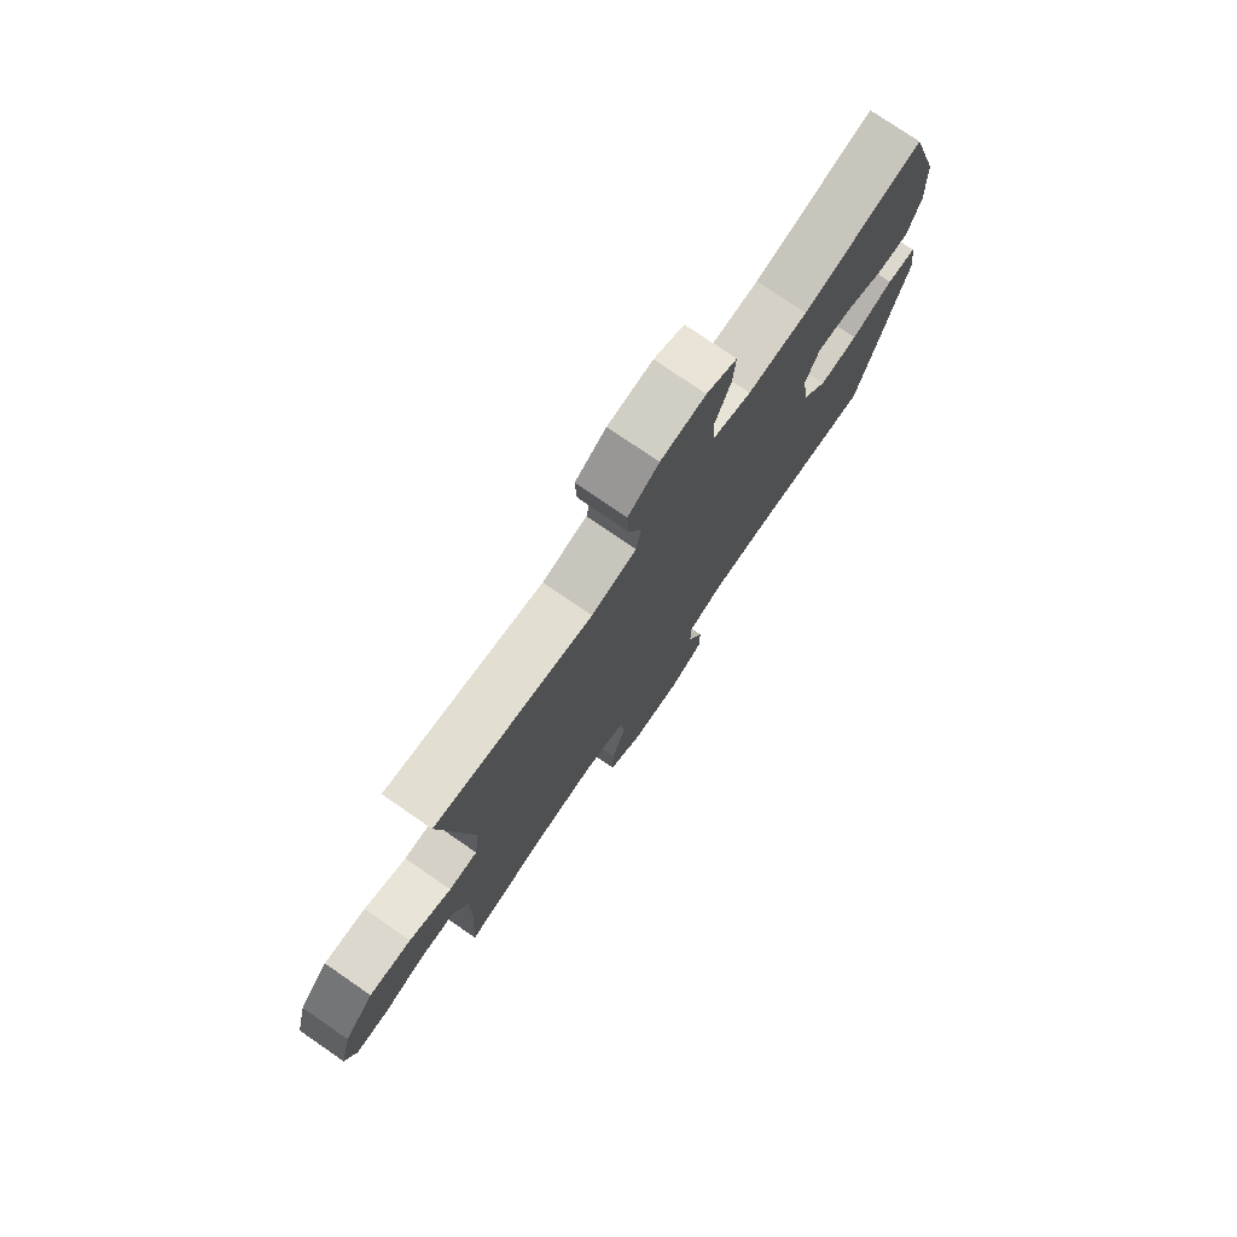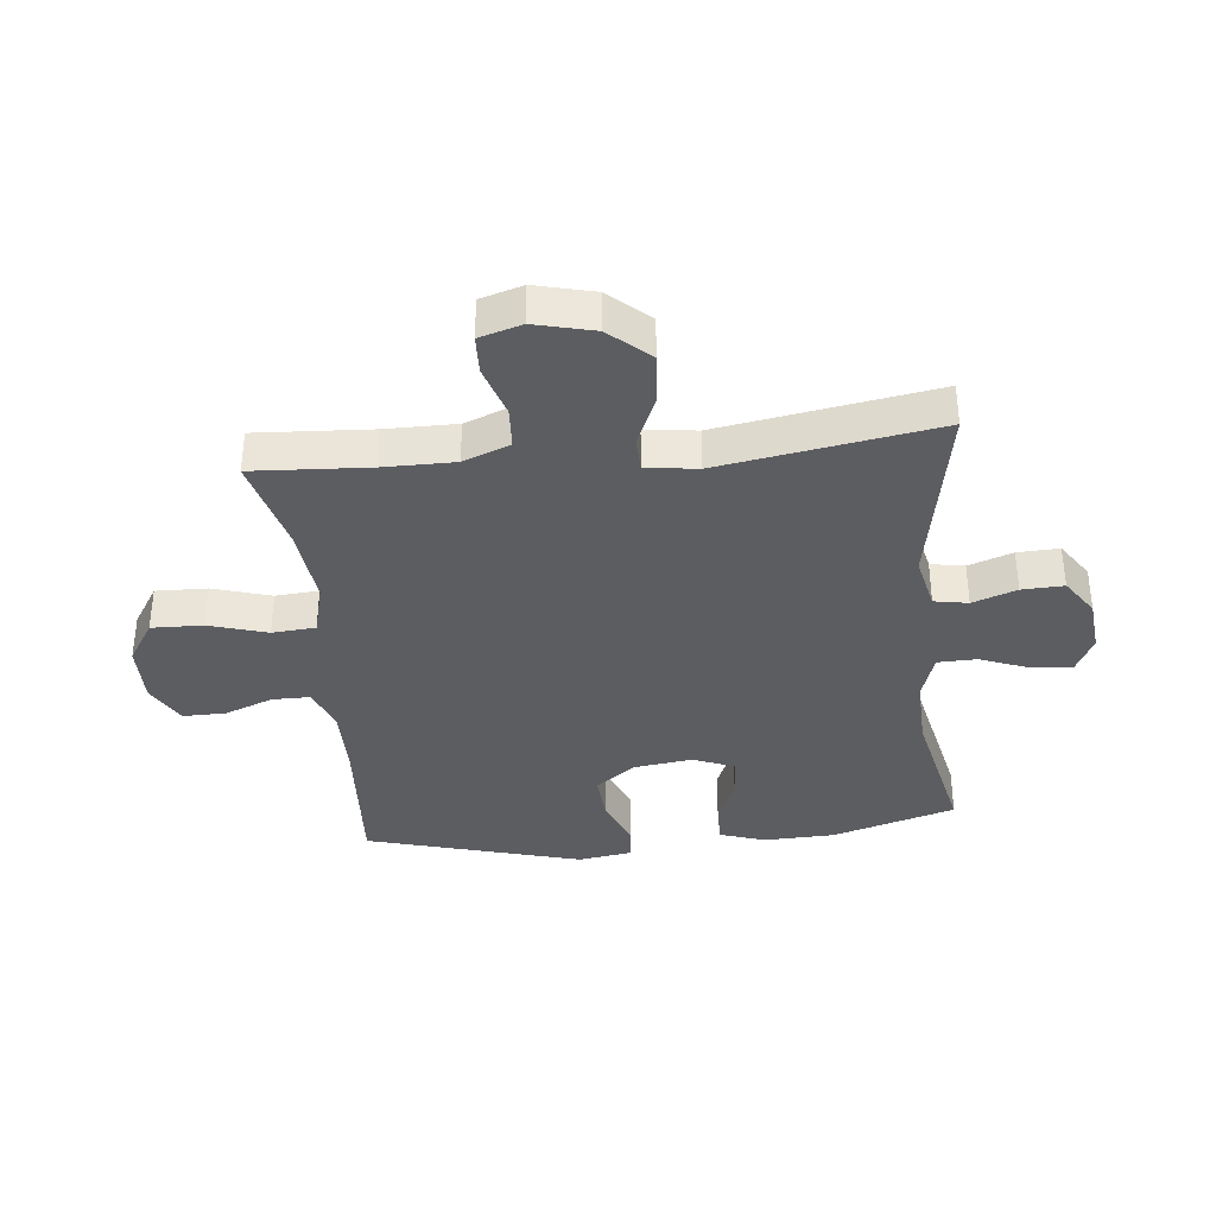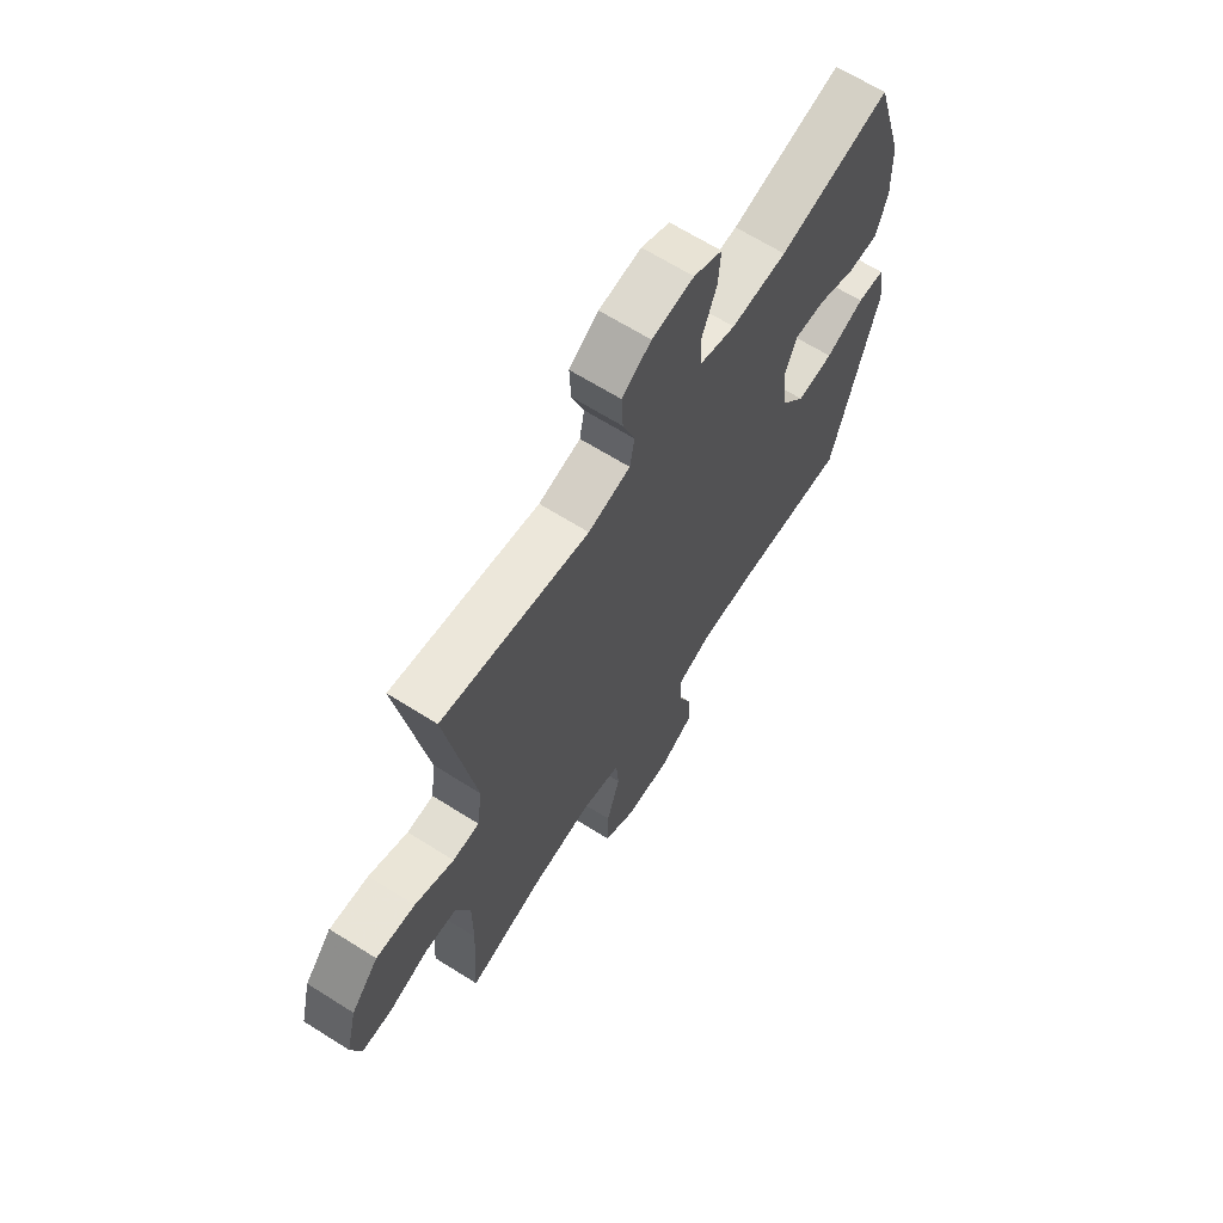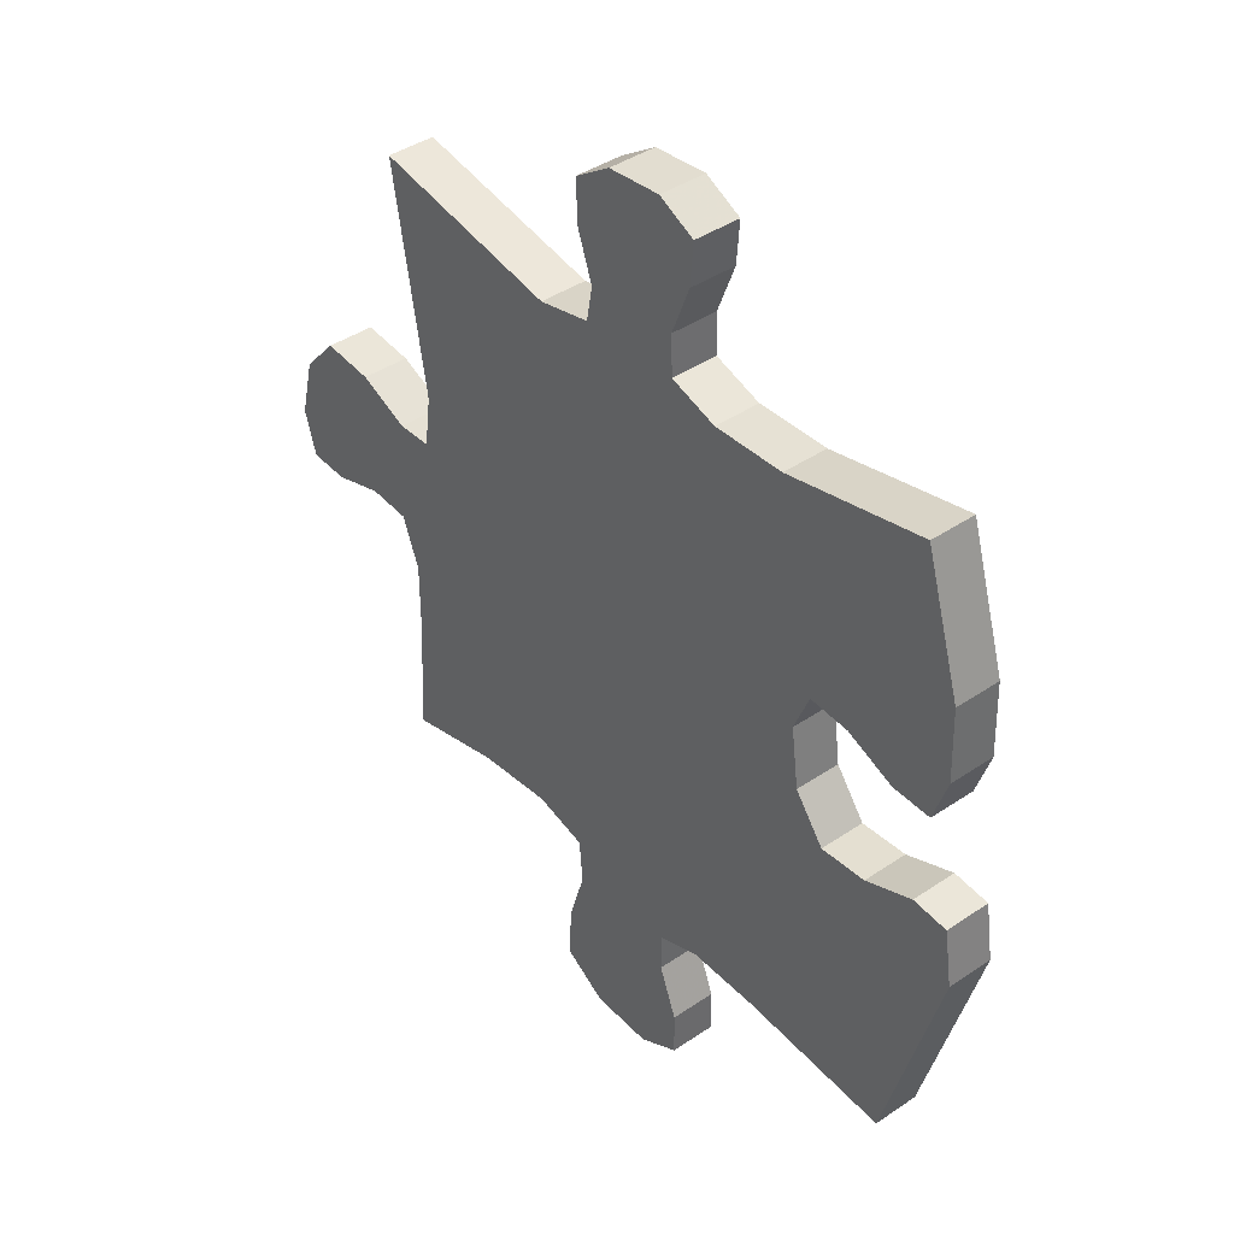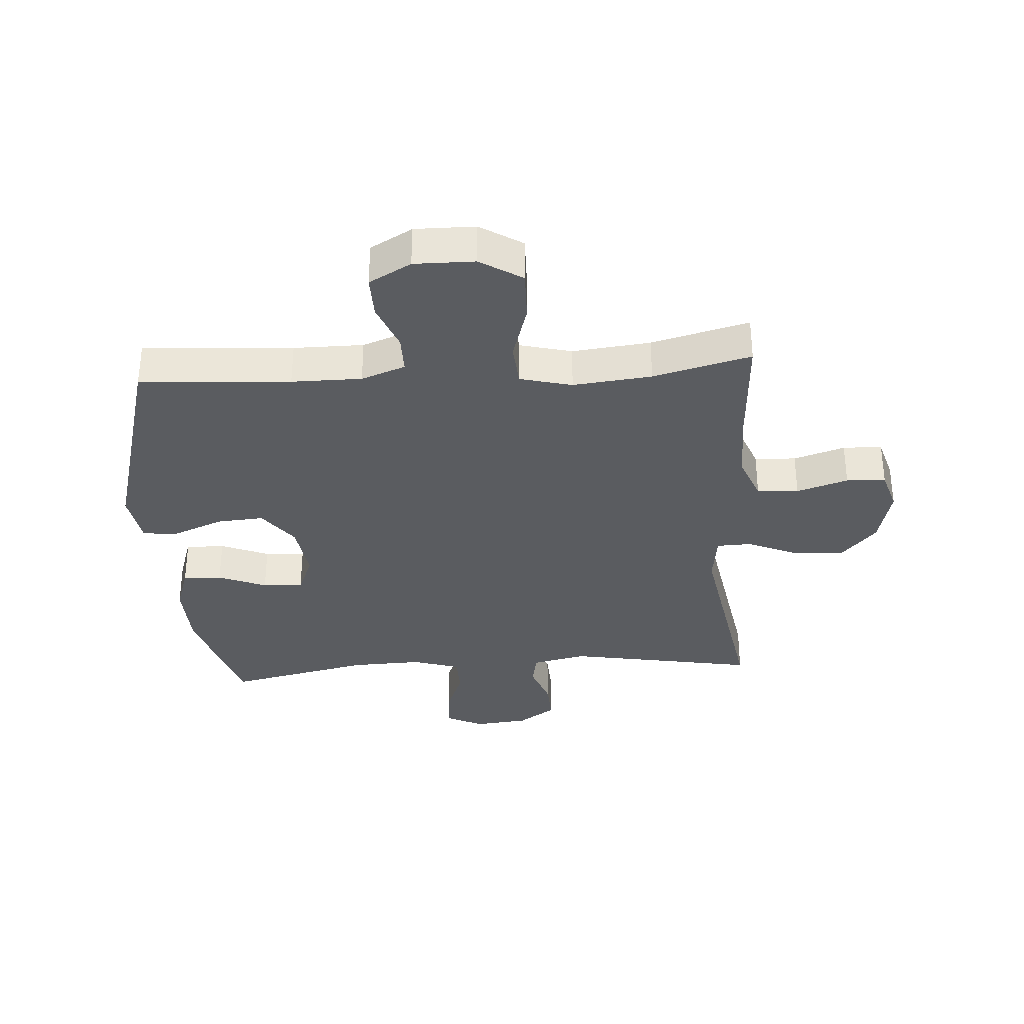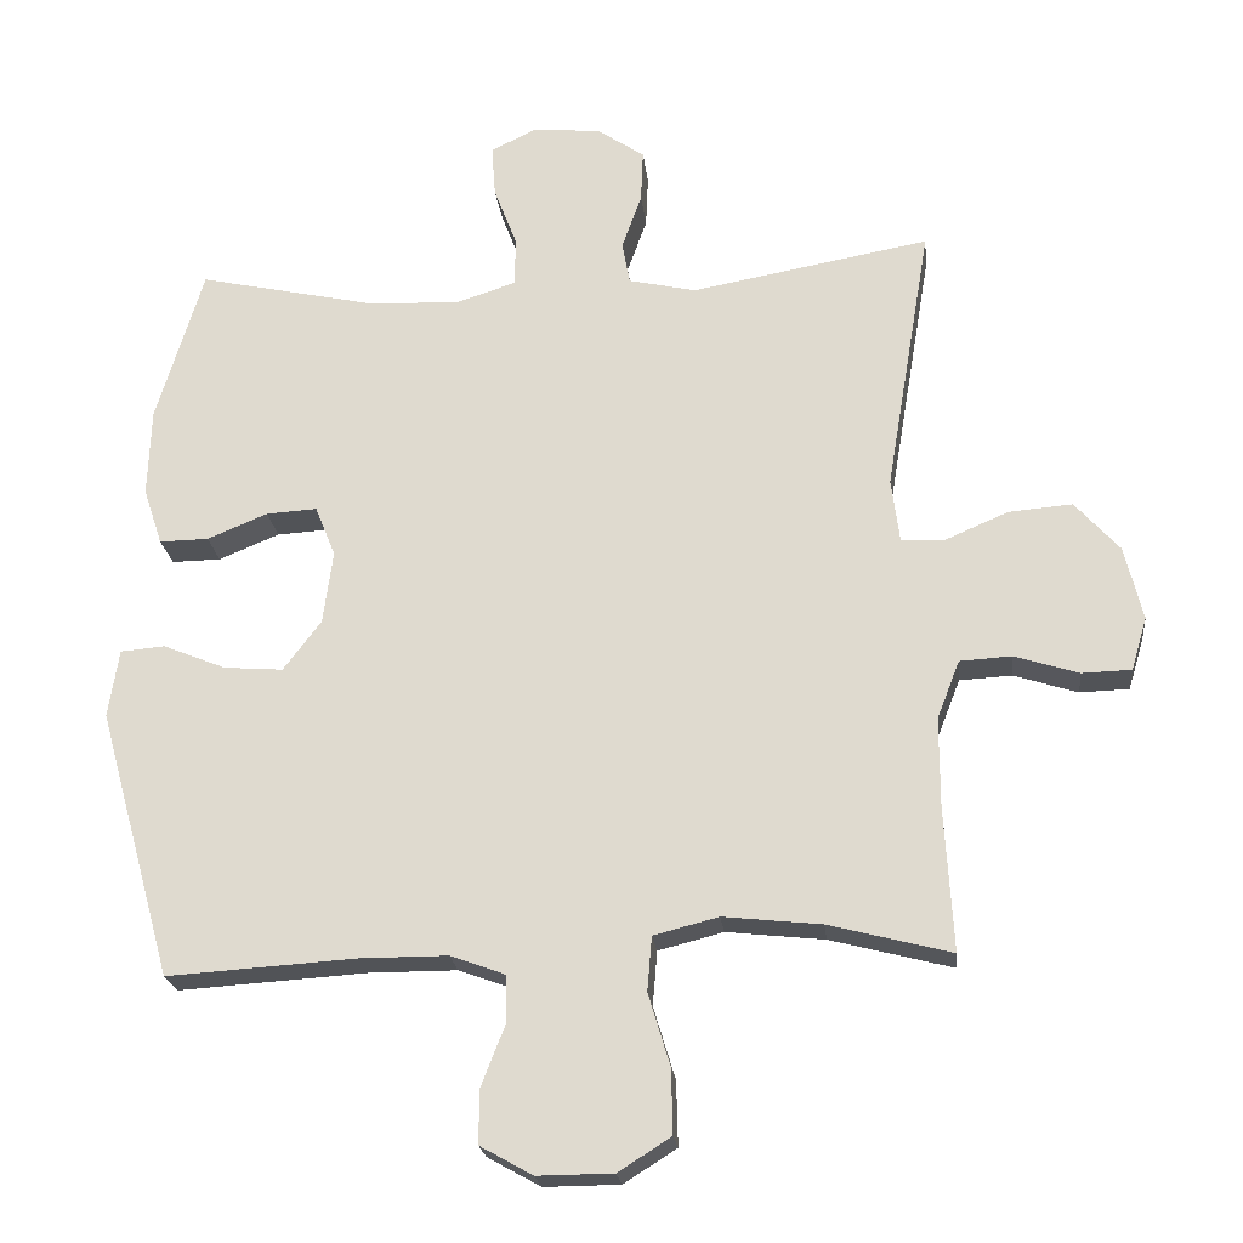
<metadata>
{"format":"obj","ext":"obj","renderer":"f3d","projection":"perspective","resolution":1024,"background":"white","views":[{"elev":76.8,"azim":-55.5,"up":"+Z"},{"elev":-36.4,"azim":-84.2,"up":"+Y"},{"elev":65.9,"azim":-57.7,"up":"+Z"},{"elev":41.4,"azim":50.6,"up":"+Z"},{"elev":-33.8,"azim":-176.1,"up":"+Y"},{"elev":-22.0,"azim":-173.8,"up":"+Z"}]}
</metadata>
<code>
v -0.5 0.07 -0.5
v -0.489 0.07 -0.309
v -0.489 0.07 -0.191
v -0.519 0.07 -0.114
v -0.588 0.07 -0.11
v -0.673 0.07 -0.137
v -0.738 0.07 -0.135
v -0.759 0.07 -0.065
v -0.735 0.07 0.033
v -0.676 0.07 0.099
v -0.592 0.07 0.092
v -0.508 0.07 0.056
v -0.451 0.07 0.058
v -0.44 0.07 0.143
v -0.5 0.07 0.5
v -0.185 0.07 0.443
v -0.095 0.07 0.463
v -0.085 0.07 0.519
v -0.111 0.07 0.592
v -0.114 0.07 0.661
v -0.052 0.07 0.703
v 0.038 0.07 0.712
v 0.099 0.07 0.682
v 0.094 0.07 0.614
v 0.063 0.07 0.533
v 0.065 0.07 0.469
v 0.143 0.07 0.444
v 0.262 0.07 0.448
v 0.5 0.07 0.5
v 0.562 0.07 0.295
v 0.566 0.07 0.178
v 0.541 0.07 0.103
v 0.476 0.07 0.104
v 0.396 0.07 0.137
v 0.329 0.07 0.141
v 0.302 0.07 0.074
v 0.315 0.07 -0.023
v 0.365 0.07 -0.089
v 0.443 0.07 -0.083
v 0.526 0.07 -0.049
v 0.585 0.07 -0.054
v 0.599 0.07 -0.144
v 0.5 0.07 -0.5
v 0.25 0.07 -0.484
v 0.134 0.07 -0.484
v 0.061 0.07 -0.511
v 0.061 0.07 -0.574
v 0.092 0.07 -0.654
v 0.093 0.07 -0.725
v 0.023 0.07 -0.764
v -0.077 0.07 -0.763
v -0.147 0.07 -0.719
v -0.145 0.07 -0.634
v -0.116 0.07 -0.538
v -0.122 0.07 -0.466
v -0.208 0.07 -0.444
v -0.338 0.07 -0.458
v -0.5 0 -0.5
v -0.489 0 -0.309
v -0.489 0 -0.191
v -0.519 0 -0.114
v -0.588 0 -0.11
v -0.673 0 -0.137
v -0.738 0 -0.135
v -0.759 0 -0.065
v -0.735 0 0.033
v -0.676 0 0.099
v -0.592 0 0.092
v -0.508 0 0.056
v -0.451 0 0.058
v -0.44 0 0.143
v -0.5 0 0.5
v -0.185 0 0.443
v -0.095 0 0.463
v -0.085 0 0.519
v -0.111 0 0.592
v -0.114 0 0.661
v -0.052 0 0.703
v 0.038 0 0.712
v 0.099 0 0.682
v 0.094 0 0.614
v 0.063 0 0.533
v 0.065 0 0.469
v 0.143 0 0.444
v 0.262 0 0.448
v 0.5 0 0.5
v 0.562 0 0.295
v 0.566 0 0.178
v 0.541 0 0.103
v 0.476 0 0.104
v 0.396 0 0.137
v 0.329 0 0.141
v 0.302 0 0.074
v 0.315 0 -0.023
v 0.365 0 -0.089
v 0.443 0 -0.083
v 0.526 0 -0.049
v 0.585 0 -0.054
v 0.599 0 -0.144
v 0.5 0 -0.5
v 0.25 0 -0.484
v 0.134 0 -0.484
v 0.061 0 -0.511
v 0.061 0 -0.574
v 0.092 0 -0.654
v 0.093 0 -0.725
v 0.023 0 -0.764
v -0.077 0 -0.763
v -0.147 0 -0.719
v -0.145 0 -0.634
v -0.116 0 -0.538
v -0.122 0 -0.466
v -0.208 0 -0.444
v -0.338 0 -0.458
f 52 53 54
f 51 52 54
f 50 51 54
f 49 50 54
f 48 49 54
f 47 48 54
f 46 47 54 55
f 45 46 55 56
f 42 43 44
f 41 42 44
f 40 41 44
f 39 40 44
f 44 45 56
f 39 44 56
f 38 39 56
f 32 33 34
f 31 32 34
f 30 31 34
f 29 30 34
f 28 29 34
f 27 28 34 35
f 26 27 35 36
f 23 24 25
f 22 23 25
f 21 22 25
f 20 21 25
f 19 20 25
f 18 19 25
f 17 18 25 26
f 26 36 37
f 17 26 37
f 16 17 37
f 10 11 12
f 9 10 12
f 8 9 12
f 7 8 12
f 6 7 12
f 5 6 12
f 4 5 12 13
f 3 4 13
f 2 3 13
f 2 13 14
f 1 2 14
f 57 1 14
f 38 56 57
f 37 38 57
f 16 37 57
f 15 16 57
f 14 15 57
f 111 110 109
f 111 109 108
f 111 108 107
f 111 107 106
f 111 106 105
f 111 105 104
f 112 111 104 103
f 113 112 103 102
f 101 100 99
f 101 99 98
f 101 98 97
f 101 97 96
f 113 102 101
f 113 101 96
f 113 96 95
f 91 90 89
f 91 89 88
f 91 88 87
f 91 87 86
f 91 86 85
f 92 91 85 84
f 93 92 84 83
f 82 81 80
f 82 80 79
f 82 79 78
f 82 78 77
f 82 77 76
f 82 76 75
f 83 82 75 74
f 94 93 83
f 94 83 74
f 94 74 73
f 69 68 67
f 69 67 66
f 69 66 65
f 69 65 64
f 69 64 63
f 69 63 62
f 70 69 62 61
f 70 61 60
f 70 60 59
f 71 70 59
f 71 59 58
f 71 58 114
f 114 113 95
f 114 95 94
f 114 94 73
f 114 73 72
f 114 72 71
f 1 58 59 2
f 2 59 60 3
f 3 60 61 4
f 4 61 62 5
f 5 62 63 6
f 6 63 64 7
f 7 64 65 8
f 8 65 66 9
f 9 66 67 10
f 10 67 68 11
f 11 68 69 12
f 12 69 70 13
f 13 70 71 14
f 14 71 72 15
f 15 72 73 16
f 16 73 74 17
f 17 74 75 18
f 18 75 76 19
f 19 76 77 20
f 20 77 78 21
f 21 78 79 22
f 22 79 80 23
f 23 80 81 24
f 24 81 82 25
f 25 82 83 26
f 26 83 84 27
f 27 84 85 28
f 28 85 86 29
f 29 86 87 30
f 30 87 88 31
f 31 88 89 32
f 32 89 90 33
f 33 90 91 34
f 34 91 92 35
f 35 92 93 36
f 36 93 94 37
f 37 94 95 38
f 38 95 96 39
f 39 96 97 40
f 40 97 98 41
f 41 98 99 42
f 42 99 100 43
f 43 100 101 44
f 44 101 102 45
f 45 102 103 46
f 46 103 104 47
f 47 104 105 48
f 48 105 106 49
f 49 106 107 50
f 50 107 108 51
f 51 108 109 52
f 52 109 110 53
f 53 110 111 54
f 54 111 112 55
f 55 112 113 56
f 56 113 114 57
f 57 114 58 1

</code>
